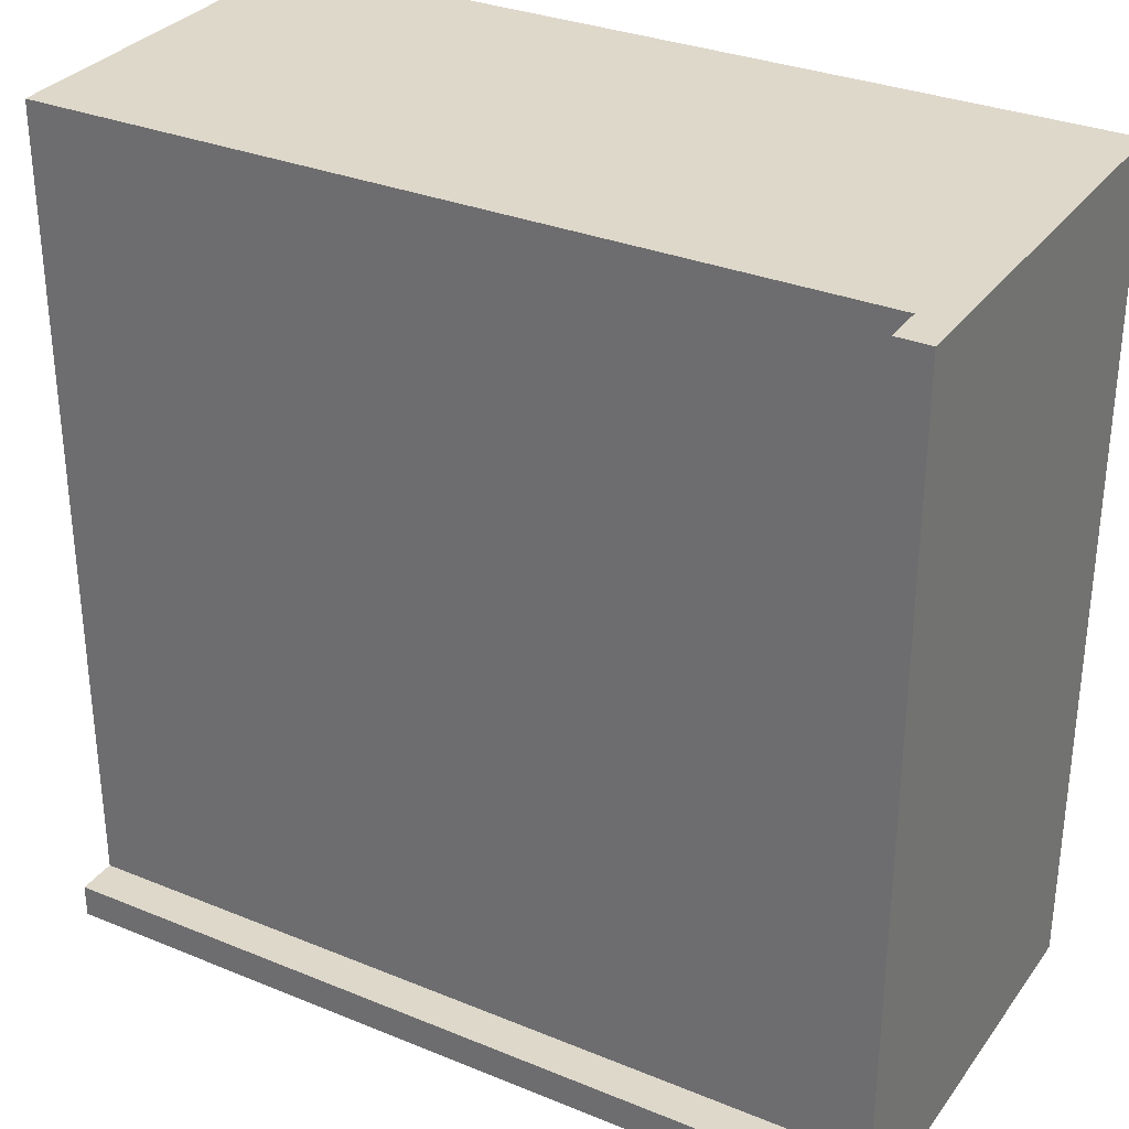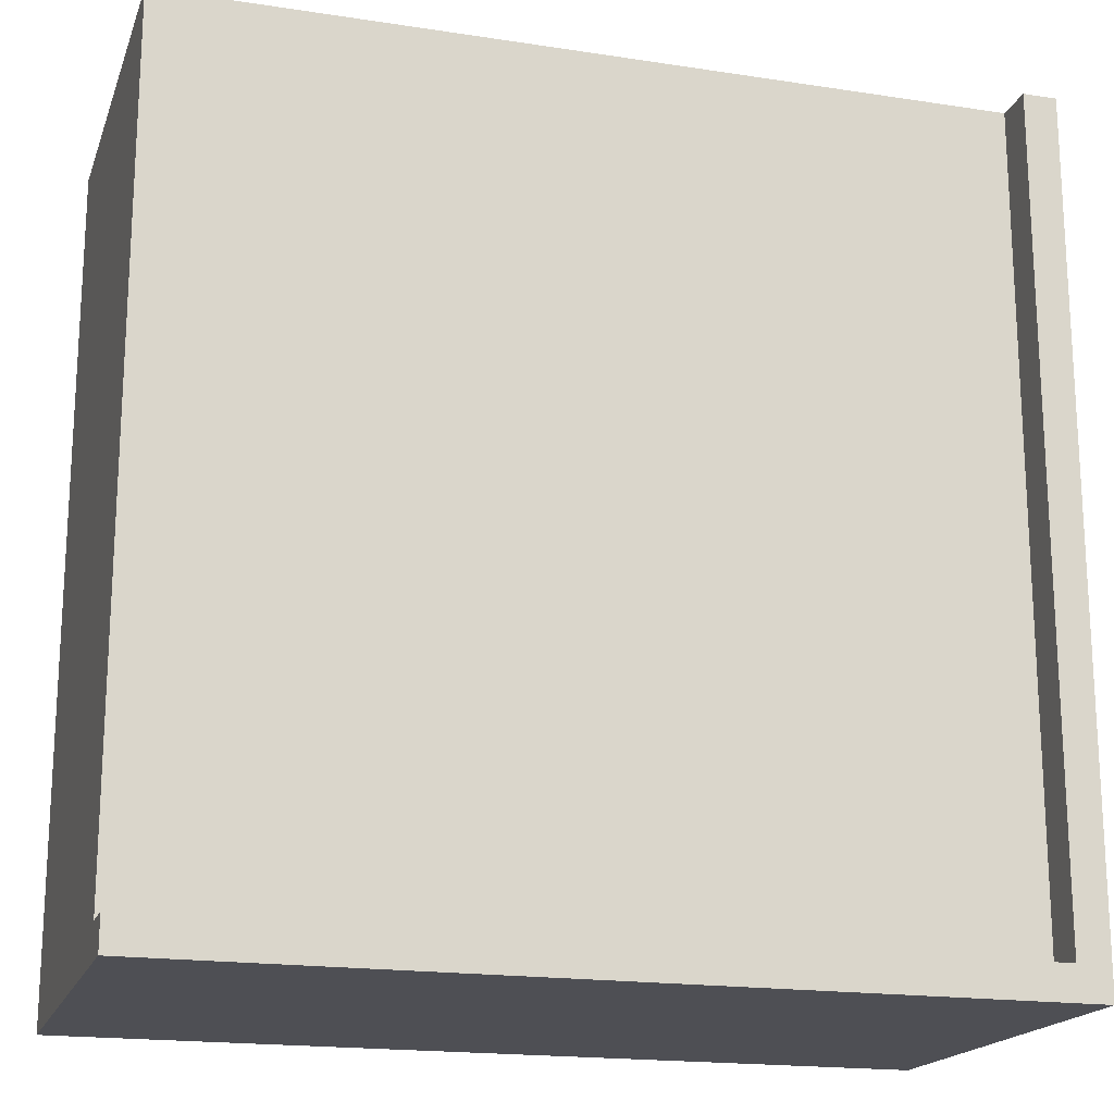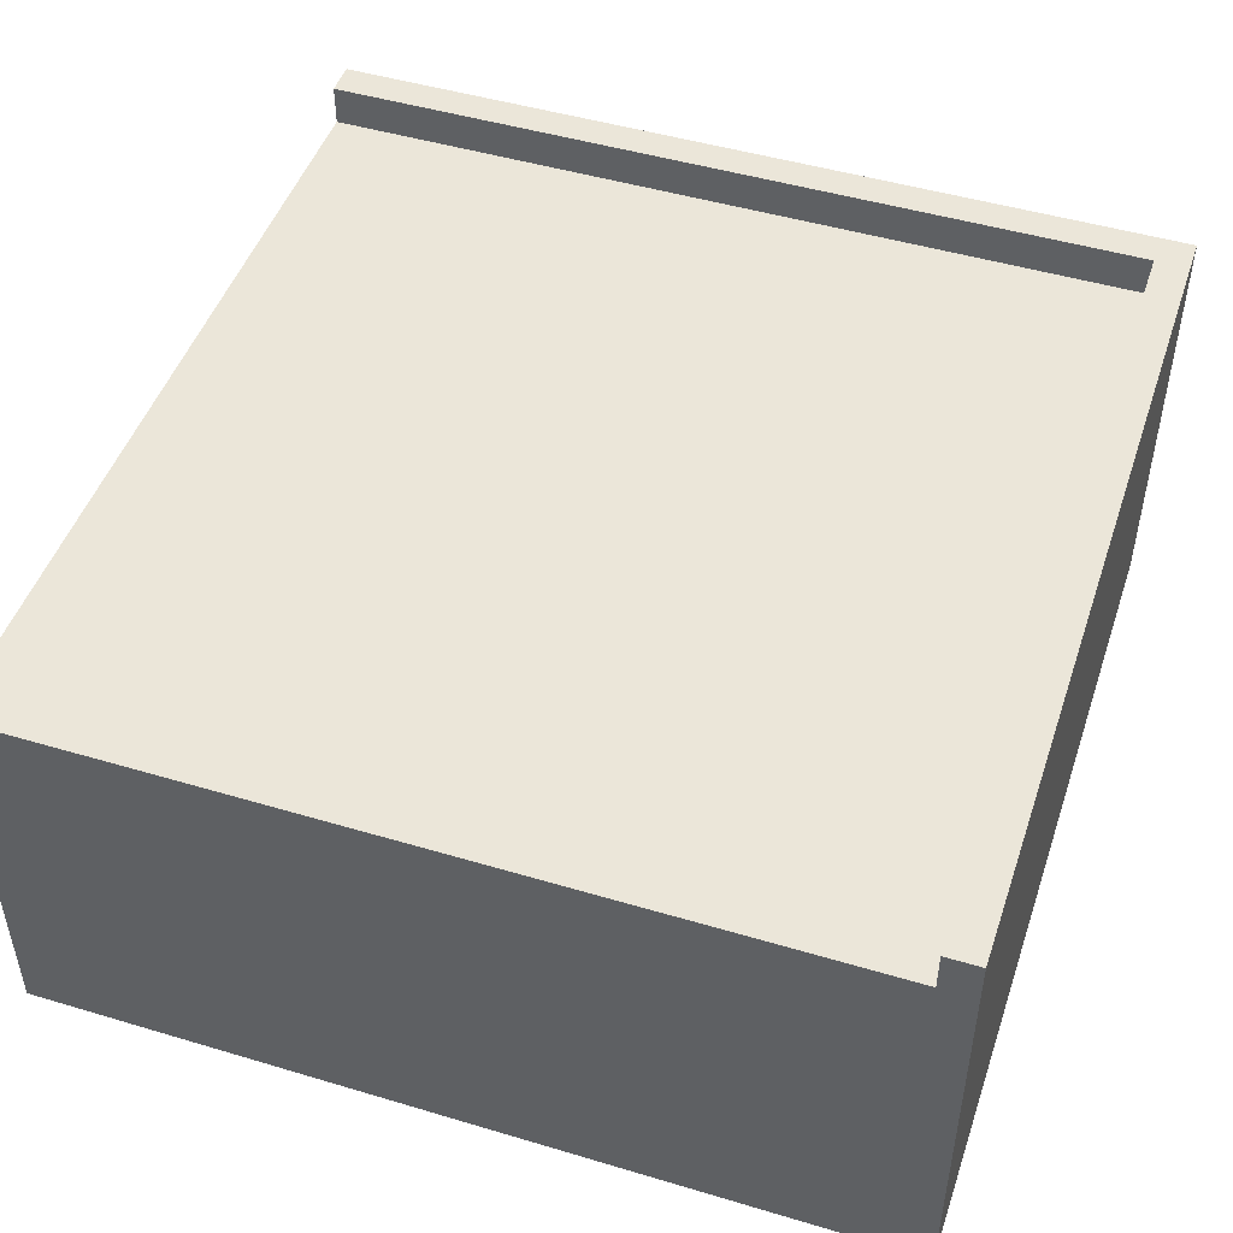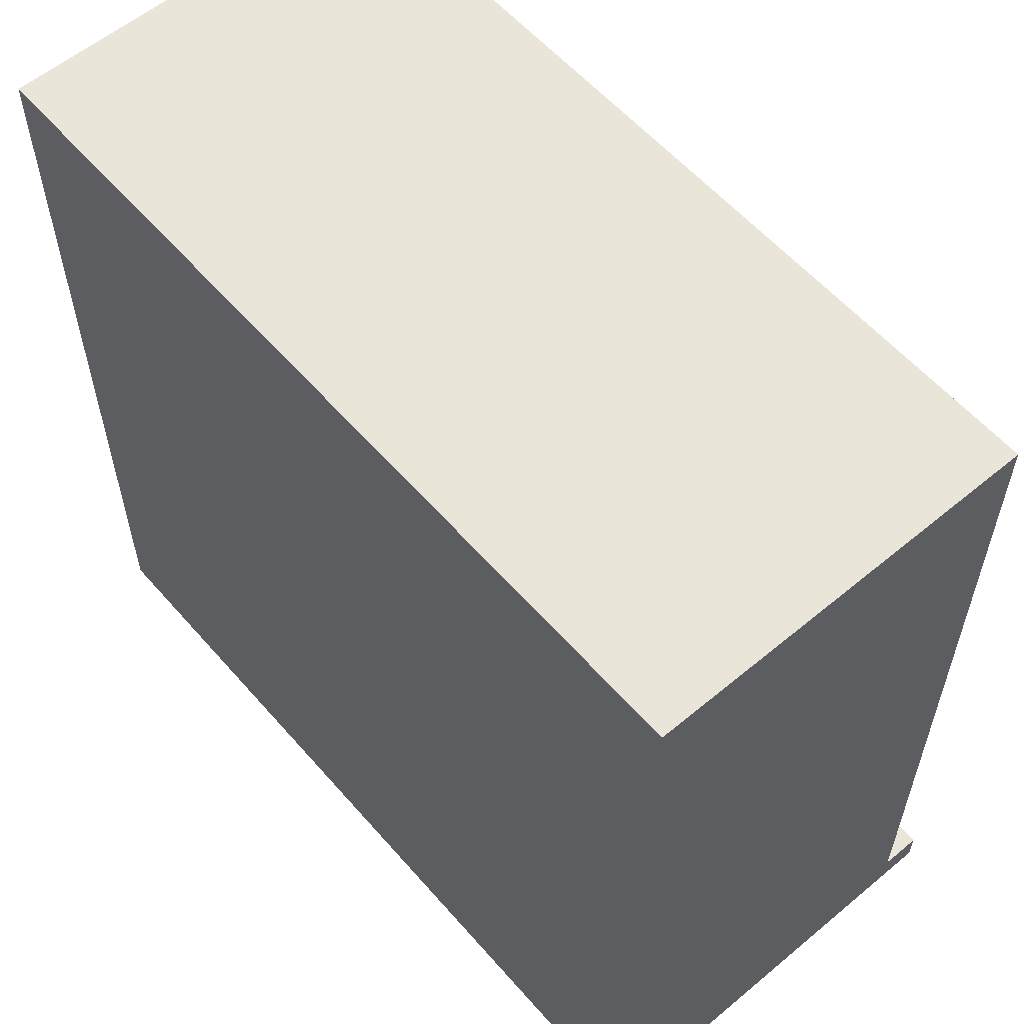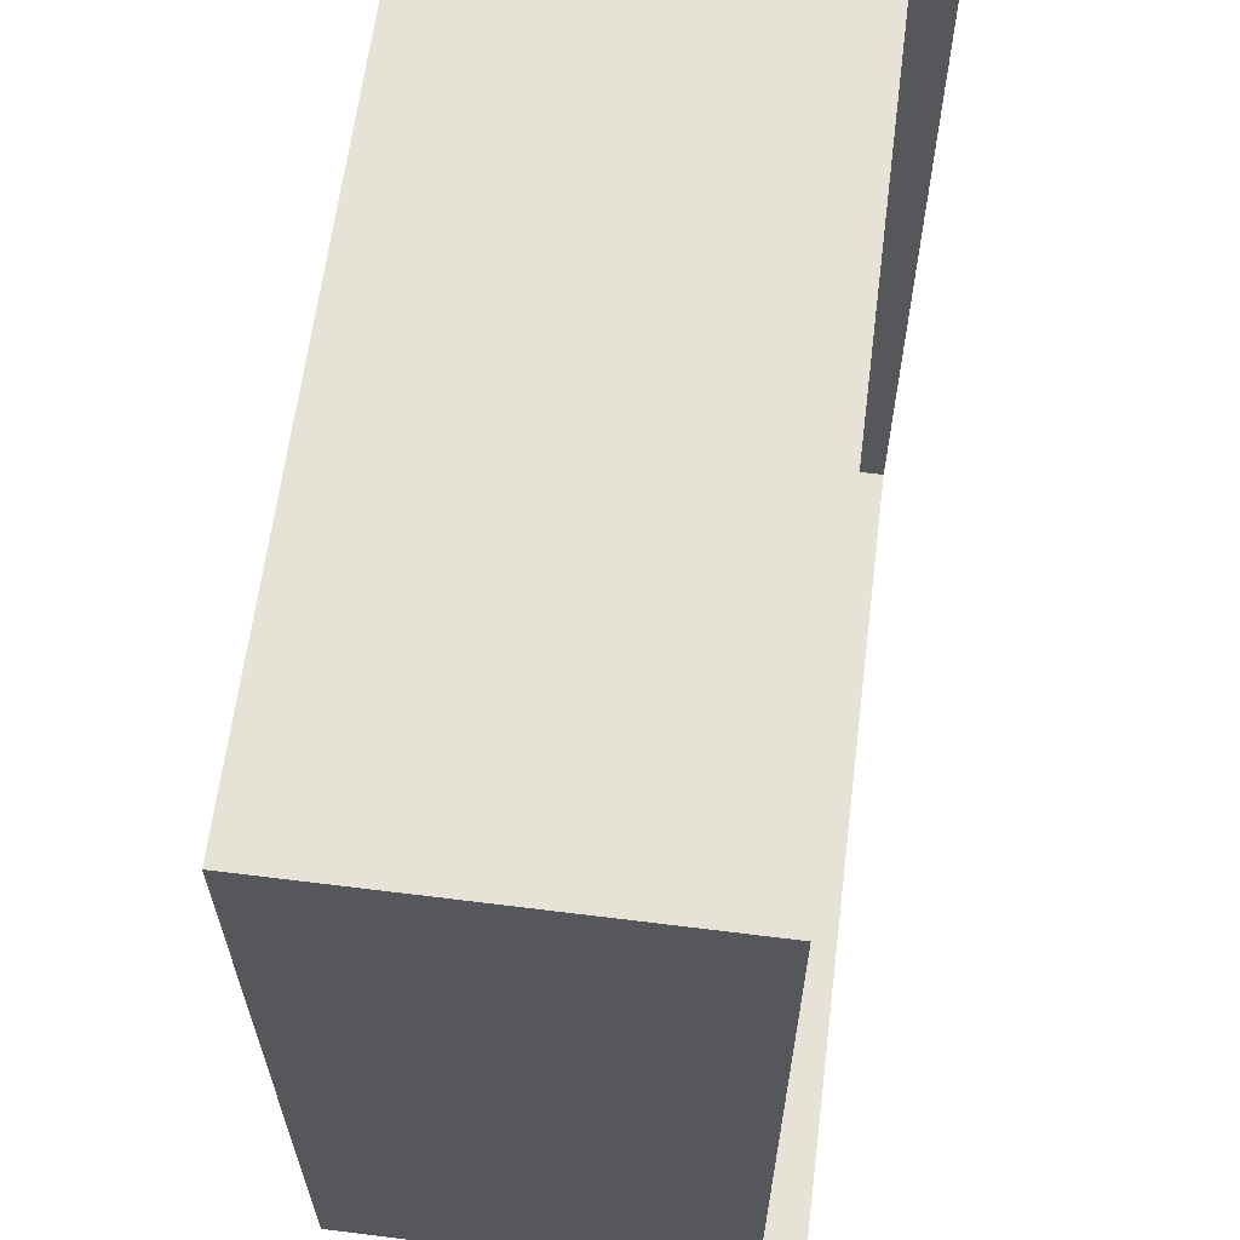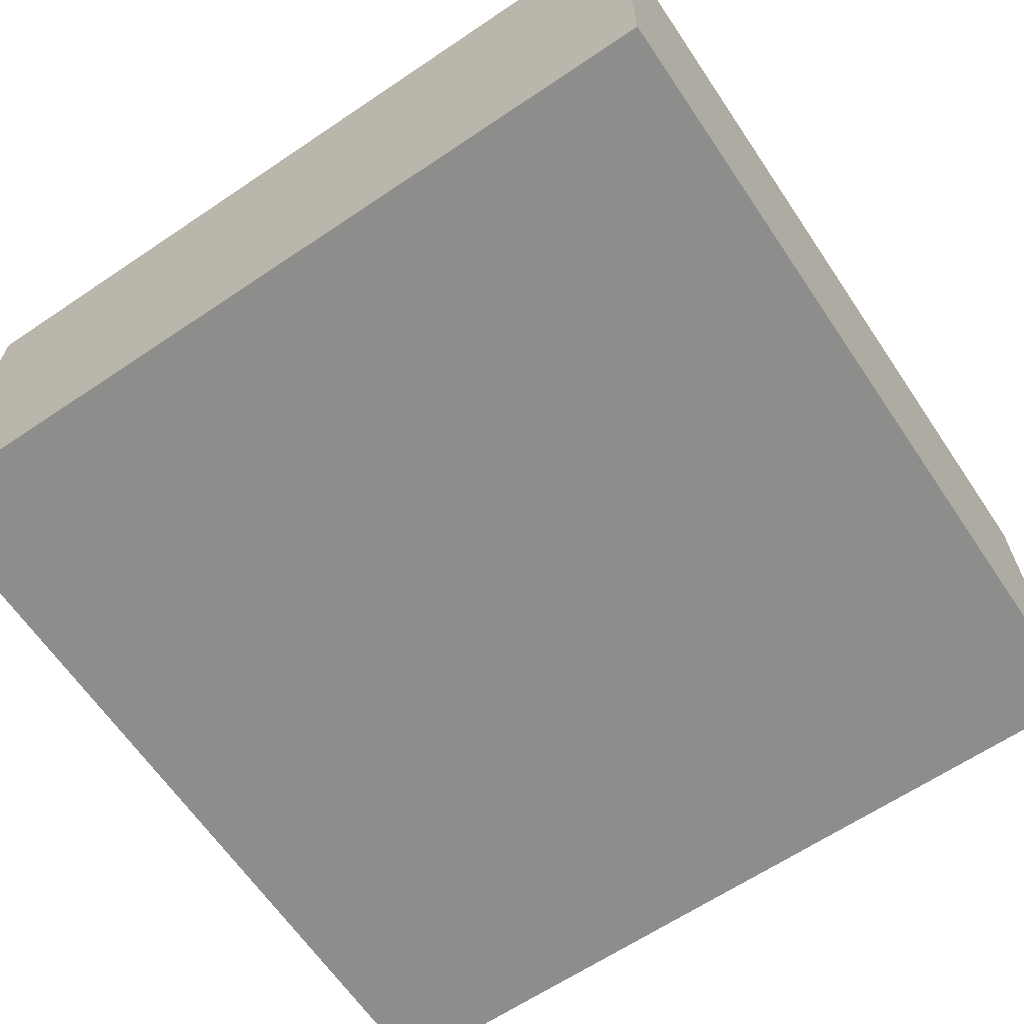
<metadata>
{"format":"obj","ext":"obj","renderer":"f3d","projection":"perspective","resolution":1024,"background":"white","views":[{"elev":31.6,"azim":-150.0,"up":"+Z"},{"elev":-18.3,"azim":163.5,"up":"+Z"},{"elev":48.0,"azim":108.5,"up":"+Y"},{"elev":58.3,"azim":49.3,"up":"+Z"},{"elev":63.1,"azim":97.2,"up":"+Z"},{"elev":-64.5,"azim":-55.9,"up":"+Y"}]}
</metadata>
<code>
g 4x2 roof (des)-5
v -63 0 63
v -63 0 -63
v -63 51 -62
v -63 51 -63
v -63 64 63
v -63 64 -62
v -63 64 -63
v -58 58 63
v -58 58 -28
v -58 58 -58
v -58 64 63
v -58 64 -28
v -58 64 -58
v 63 0 63
v 63 0 -63
v 63 58 63
v 63 58 -58
v 63 64 -58
v 63 64 -63
v -63 0 63
v -63 64 63
v -58 58 63
v -58 64 63
v 63 0 63
v 63 58 63
v -58 58 -58
v -58 64 -58
v -49 58 -58
v -49 64 -58
v -35 58 -58
v -35 64 -58
v -31 58 -58
v -31 64 -58
v 63 58 -58
v 63 64 -58
v -63 0 -63
v -63 51 -63
v -63 64 -63
v -60 50 -63
v -60 51 -63
v -49 50 -63
v -49 51 -63
v -39 51 -63
v -39 64 -63
v 63 0 -63
v 63 64 -63
v -63 0 63
v 63 0 63
v -63 0 -63
v 63 0 -63
v -58 58 63
v 63 58 63
v -23 58 -17
v -22 58 -17
v -23 58 -19
v -22 58 -19
v -40 58 -22
v -38 58 -22
v -47 58 -24
v -43 58 -24
v -40 58 -24
v -38 58 -24
v -47 58 -25
v -43 58 -25
v -58 58 -28
v -49 58 -28
v -38 58 -28
v -32 58 -28
v -49 58 -35
v -41 58 -35
v -32 58 -38
v -31 58 -38
v -38 58 -45
v -35 58 -45
v -42 58 -48
v -41 58 -48
v -49 58 -51
v -42 58 -51
v -58 58 -58
v -49 58 -58
v -35 58 -58
v -31 58 -58
v 63 58 -58
v -63 64 63
v -58 64 63
v -60 64 -28
v -58 64 -28
v -58 64 -58
v -49 64 -58
v -35 64 -58
v -31 64 -58
v 63 64 -58
v -35 64 -60
v -31 64 -60
v -63 64 -62
v -60 64 -62
v -49 64 -62
v -39 64 -62
v -63 64 -63
v -39 64 -63
v 63 64 -63
f 3 2 1
f 4 2 3
f 5 3 1
f 6 4 3
f 6 3 5
f 7 4 6
f 8 9 11
f 9 10 12
f 11 9 12
f 12 10 13
f 14 15 16
f 16 15 17
f 17 15 18
f 18 15 19
f 22 21 20
f 23 21 22
f 24 22 20
f 25 22 24
f 28 27 26
f 29 27 28
f 30 29 28
f 31 29 30
f 32 31 30
f 33 31 32
f 34 33 32
f 35 33 34
f 36 37 39
f 37 38 40
f 39 37 40
f 36 39 41
f 39 40 41
f 40 38 42
f 41 40 42
f 41 42 43
f 42 38 43
f 43 38 44
f 36 41 45
f 41 43 45
f 43 44 45
f 45 44 46
f 49 48 47
f 50 48 49
f 51 52 53
f 53 52 54
f 51 53 55
f 53 54 55
f 54 52 56
f 55 54 56
f 51 55 57
f 55 56 57
f 57 56 58
f 51 57 59
f 59 57 60
f 57 58 61
f 60 57 61
f 58 56 62
f 61 58 62
f 59 60 63
f 51 59 63
f 60 61 64
f 63 60 64
f 61 62 64
f 51 63 65
f 63 64 65
f 65 64 66
f 64 62 67
f 66 64 67
f 62 56 67
f 67 56 68
f 65 66 69
f 66 67 69
f 69 67 70
f 68 56 71
f 67 68 71
f 71 56 72
f 70 67 73
f 67 71 73
f 71 72 73
f 73 72 74
f 69 70 75
f 70 73 76
f 75 70 76
f 73 74 76
f 65 69 77
f 69 75 77
f 75 76 78
f 77 75 78
f 65 77 79
f 77 78 80
f 79 77 80
f 74 72 81
f 80 78 81
f 76 74 81
f 78 76 81
f 72 56 82
f 81 72 82
f 56 52 83
f 82 56 83
f 84 85 86
f 86 85 87
f 86 87 88
f 89 90 93
f 90 91 93
f 91 92 94
f 93 91 94
f 84 86 95
f 86 88 96
f 95 86 96
f 88 89 96
f 93 94 97
f 96 89 97
f 89 93 97
f 97 94 98
f 95 96 99
f 96 97 99
f 97 98 99
f 98 94 100
f 99 98 100
f 94 92 101
f 100 94 101

</code>
